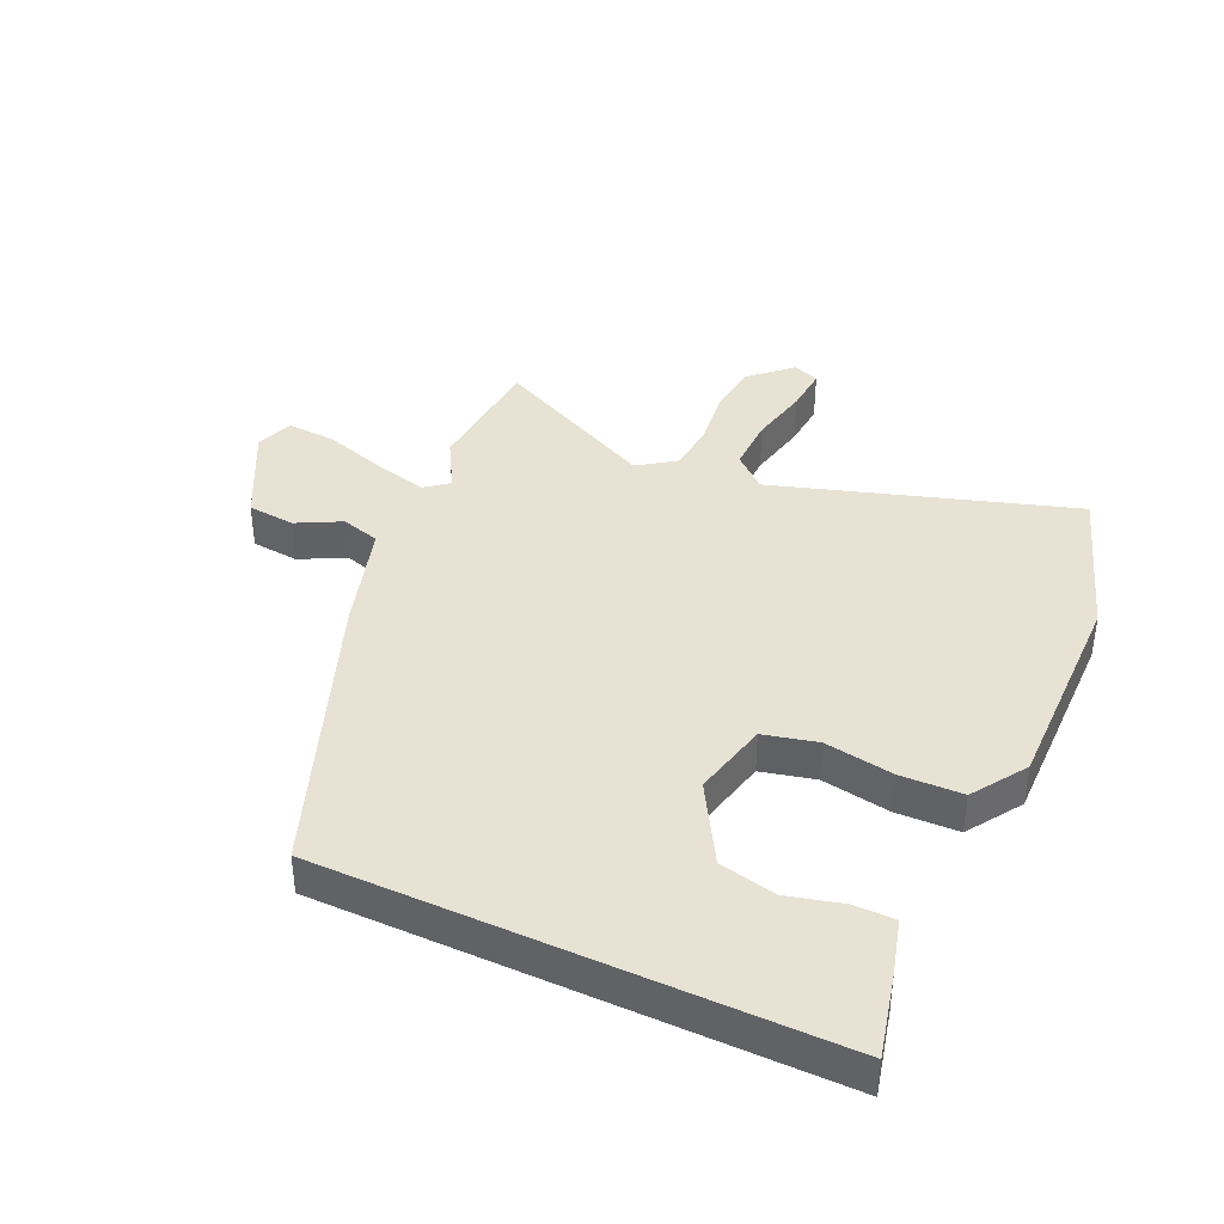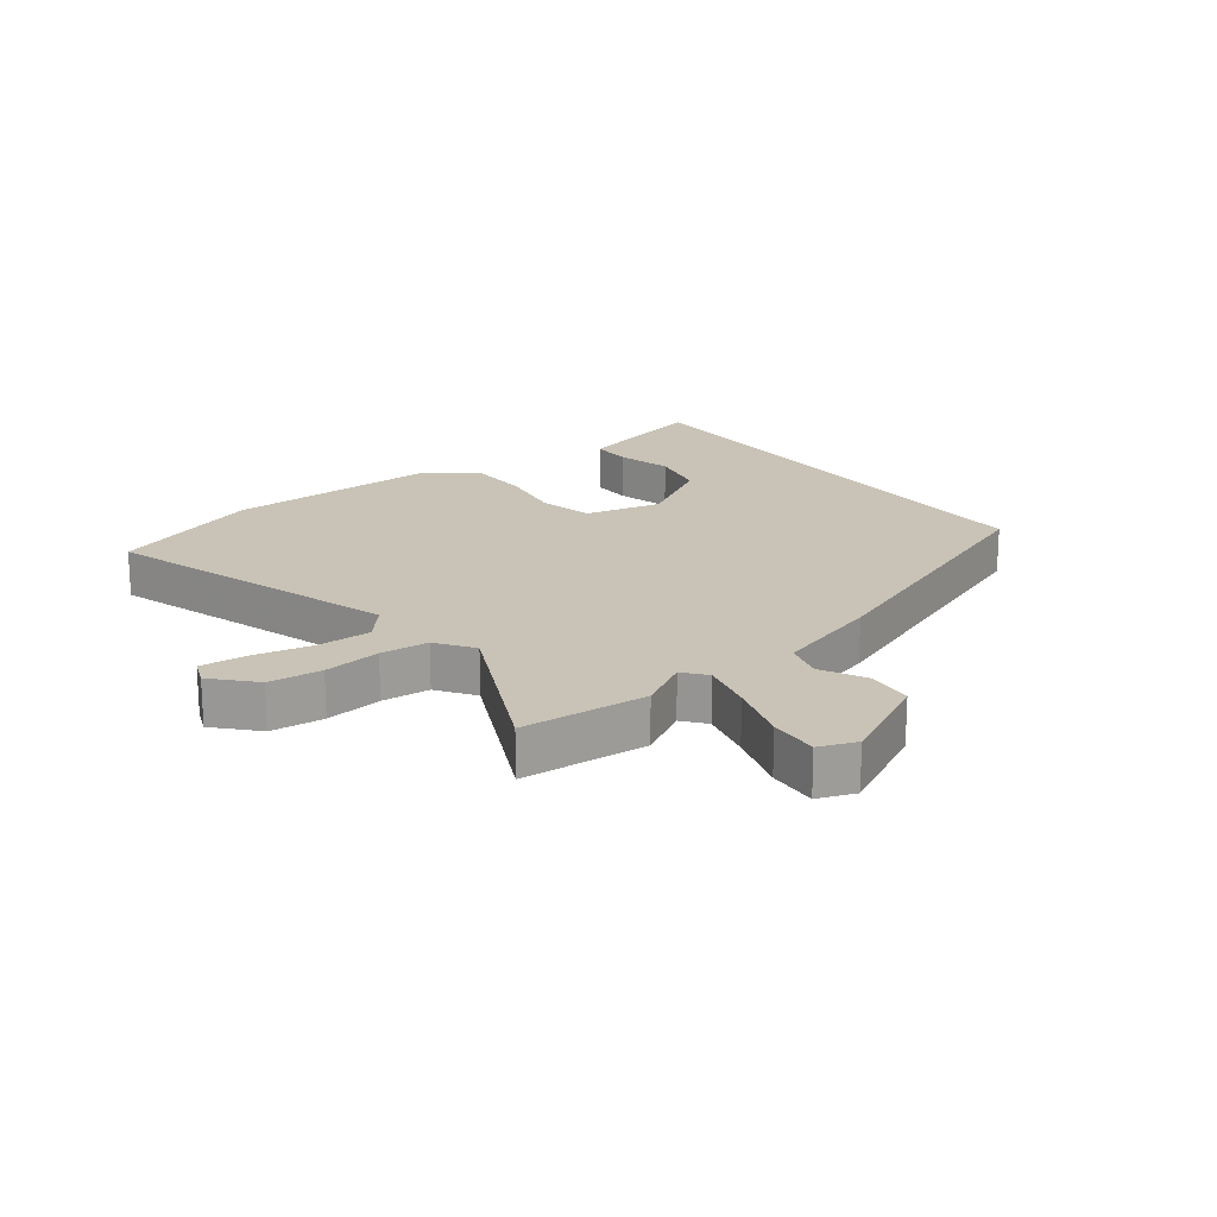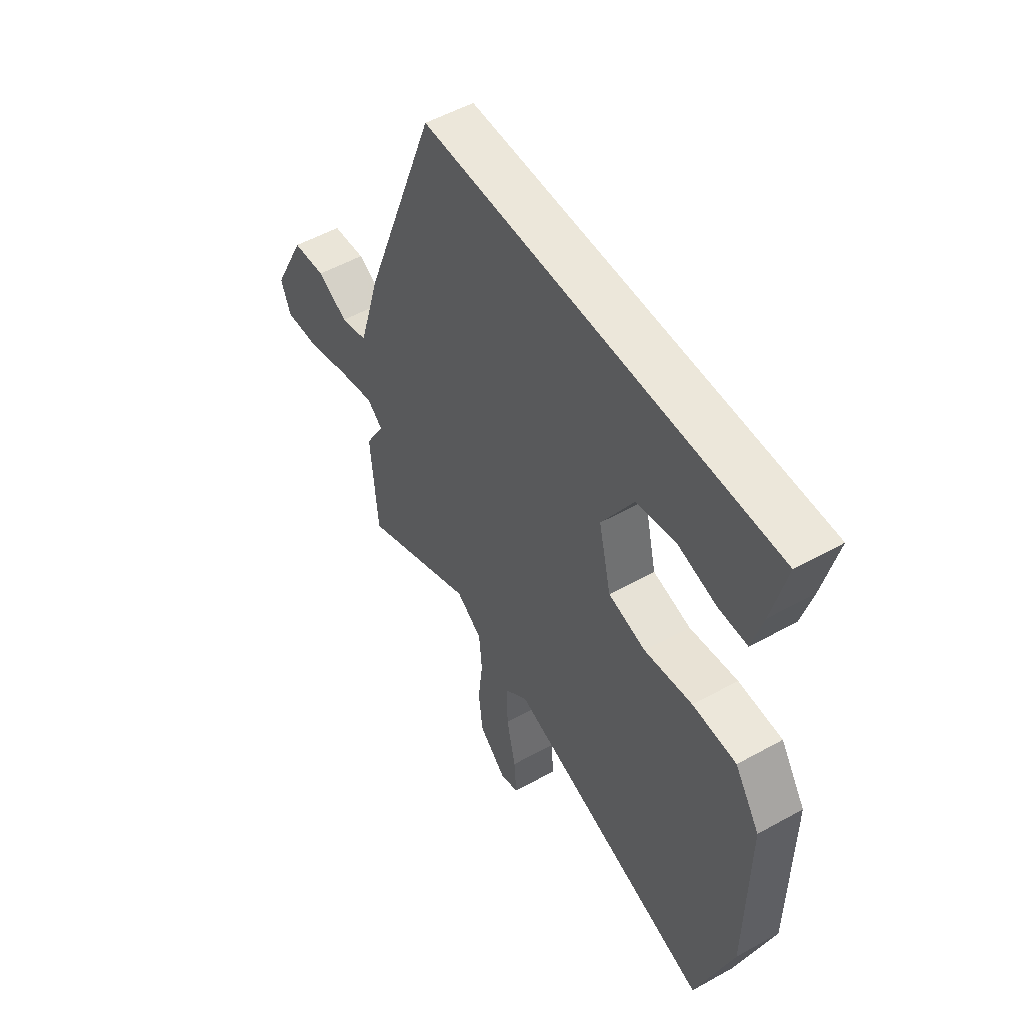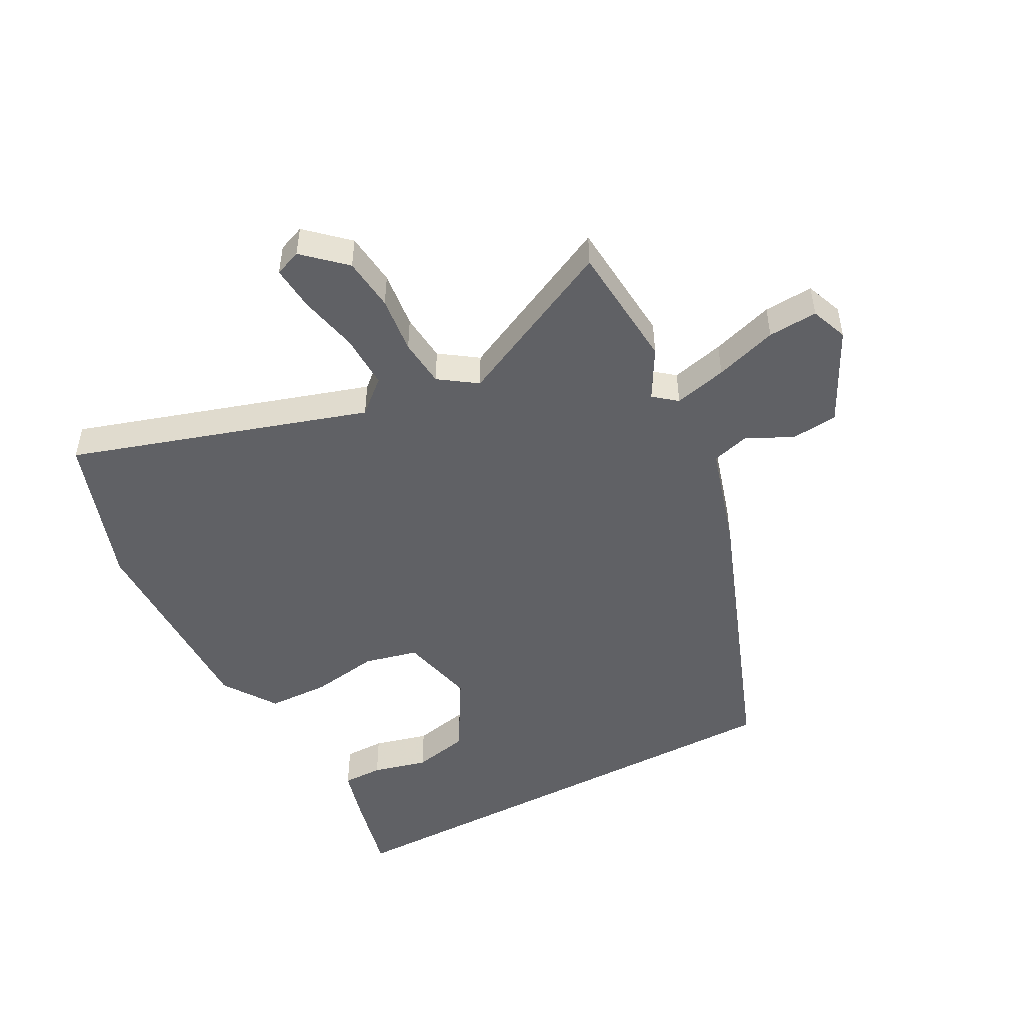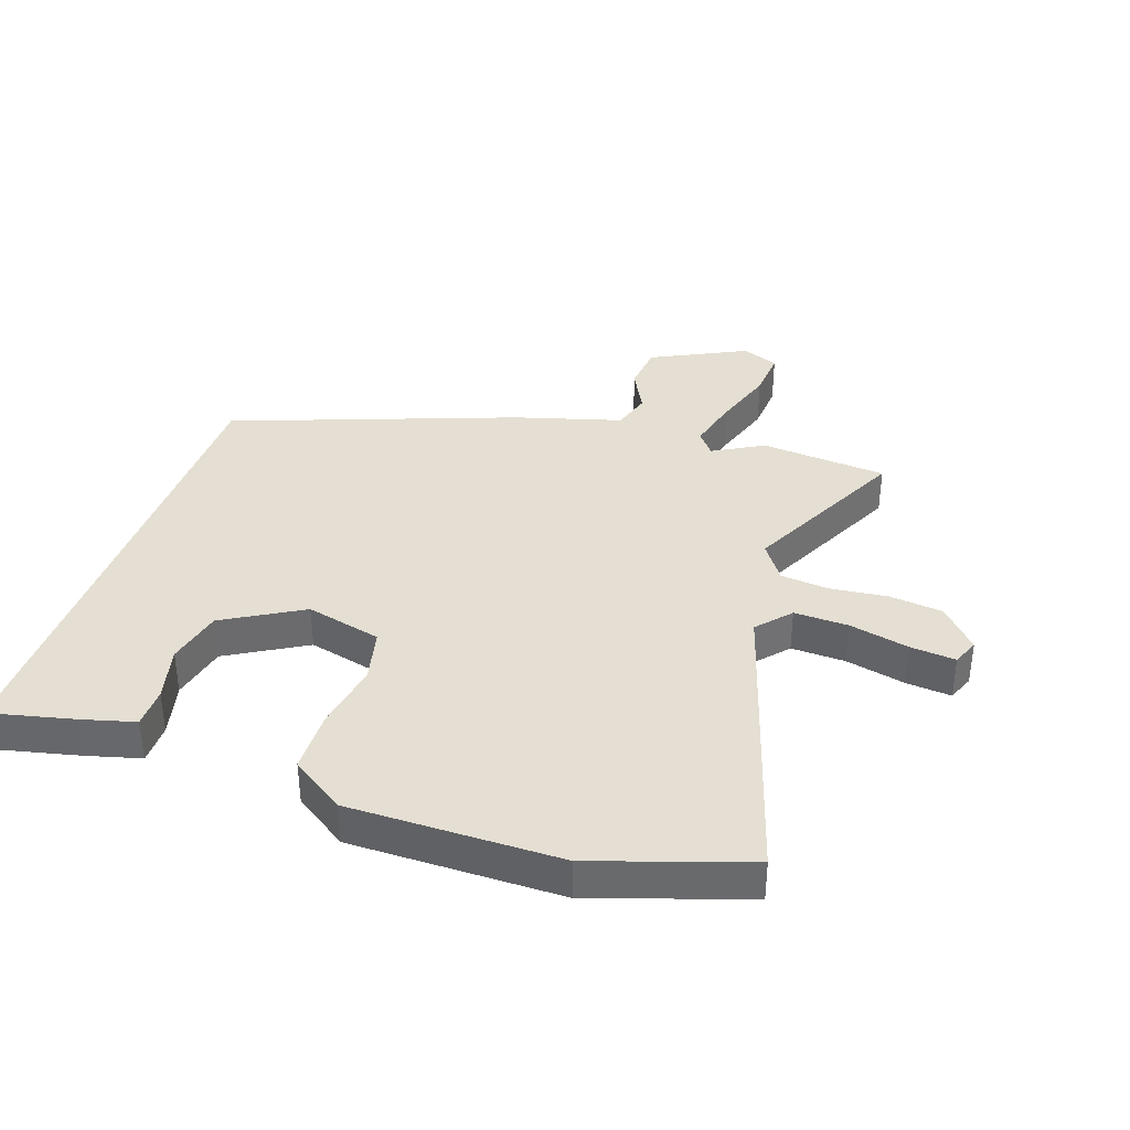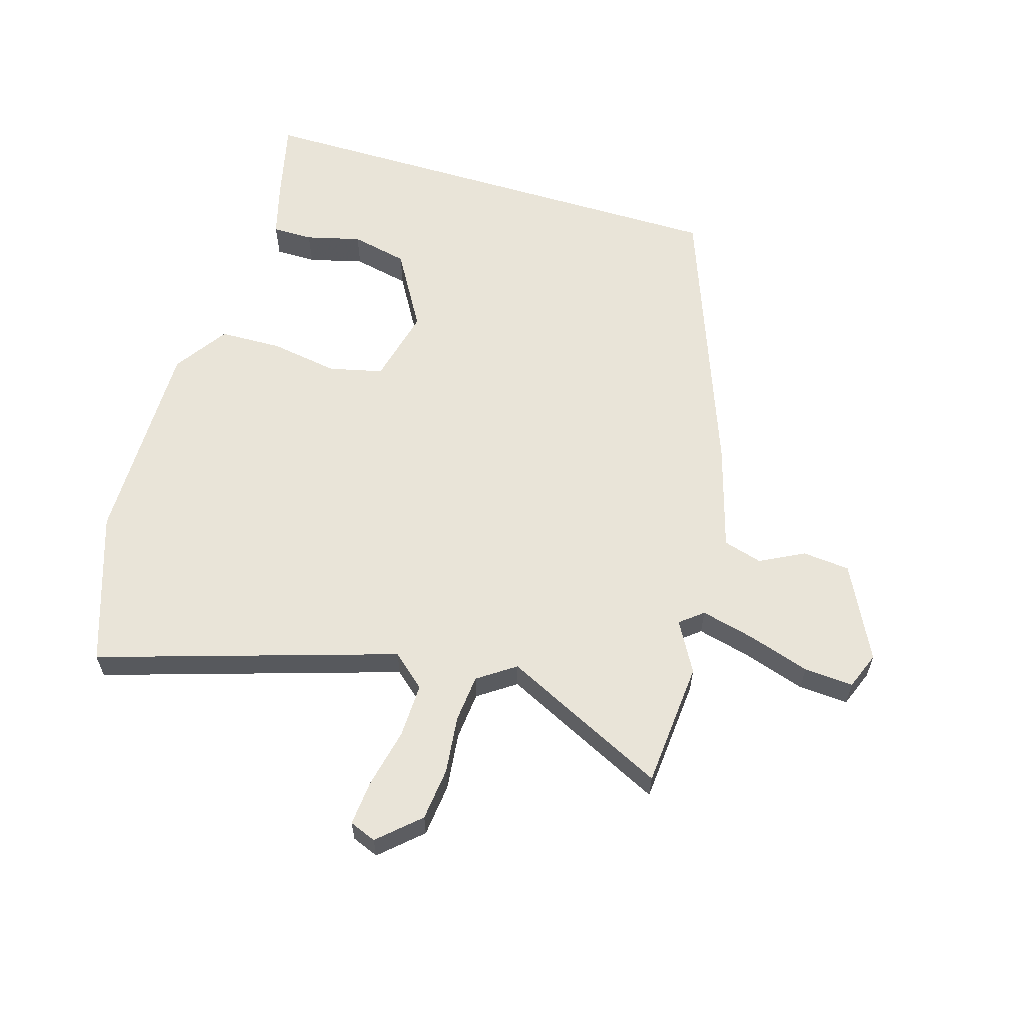
<metadata>
{"format":"obj","ext":"obj","renderer":"f3d","projection":"perspective","resolution":1024,"background":"white","views":[{"elev":39.8,"azim":24.7,"up":"+Y"},{"elev":19.5,"azim":-127.3,"up":"+Y"},{"elev":52.7,"azim":59.1,"up":"+Z"},{"elev":-48.8,"azim":-151.8,"up":"+Y"},{"elev":37.0,"azim":109.3,"up":"+Y"},{"elev":60.3,"azim":-163.0,"up":"+Y"}]}
</metadata>
<code>
v 0.529 0.07 0.5
v 0.497 0.07 0.366
v 0.473 0.07 0.279
v 0.407 0.07 0.279
v 0.318 0.07 0.302
v 0.226 0.07 0.282
v 0.152 0.07 0.156
v 0.181 0.07 0.033
v 0.268 0.07 0.012
v 0.379 0.07 0.03
v 0.48 0.07 0.027
v 0.538 0.07 -0.06
v 0.534 0.07 -0.401
v 0.45 0.07 -0.647
v -0.029 0.07 -0.495
v -0.083 0.07 -0.542
v -0.081 0.07 -0.63
v -0.06 0.07 -0.727
v -0.054 0.07 -0.8
v -0.097 0.07 -0.817
v -0.162 0.07 -0.757
v -0.171 0.07 -0.671
v -0.16 0.07 -0.578
v -0.167 0.07 -0.5
v -0.227 0.07 -0.458
v -0.493 0.07 -0.586
v -0.509 0.07 -0.381
v -0.463 0.07 -0.3
v -0.5 0.07 -0.27
v -0.586 0.07 -0.291
v -0.687 0.07 -0.323
v -0.767 0.07 -0.328
v -0.79 0.07 -0.268
v -0.713 0.07 -0.116
v -0.636 0.07 -0.109
v -0.565 0.07 -0.146
v -0.502 0.07 -0.128
v -0.451 0.07 0.044
v -0.28 0.07 0.5
v 0.529 0 0.5
v 0.497 0 0.366
v 0.473 0 0.279
v 0.407 0 0.279
v 0.318 0 0.302
v 0.226 0 0.282
v 0.152 0 0.156
v 0.181 0 0.033
v 0.268 0 0.012
v 0.379 0 0.03
v 0.48 0 0.027
v 0.538 0 -0.06
v 0.534 0 -0.401
v 0.45 0 -0.647
v -0.029 0 -0.495
v -0.083 0 -0.542
v -0.081 0 -0.63
v -0.06 0 -0.727
v -0.054 0 -0.8
v -0.097 0 -0.817
v -0.162 0 -0.757
v -0.171 0 -0.671
v -0.16 0 -0.578
v -0.167 0 -0.5
v -0.227 0 -0.458
v -0.493 0 -0.586
v -0.509 0 -0.381
v -0.463 0 -0.3
v -0.5 0 -0.27
v -0.586 0 -0.291
v -0.687 0 -0.323
v -0.767 0 -0.328
v -0.79 0 -0.268
v -0.713 0 -0.116
v -0.636 0 -0.109
v -0.565 0 -0.146
v -0.502 0 -0.128
v -0.451 0 0.044
v -0.28 0 0.5
f 37 38 39 1
f 33 34 35 36
f 33 36 37
f 30 31 32 33
f 29 30 33 37
f 28 29 37
f 25 26 27 28
f 25 28 37
f 24 25 37
f 20 21 22 23
f 20 23 24
f 17 18 19 20
f 16 17 20 24
f 15 16 24 37
f 9 10 11 12
f 8 9 12 13
f 2 3 4 5
f 2 5 6
f 1 2 6
f 37 1 6
f 8 13 14 15
f 7 8 15 37
f 6 7 37
f 40 78 77 76
f 75 74 73 72
f 76 75 72
f 72 71 70 69
f 76 72 69 68
f 76 68 67
f 67 66 65 64
f 76 67 64
f 76 64 63
f 62 61 60 59
f 63 62 59
f 59 58 57 56
f 63 59 56 55
f 76 63 55 54
f 51 50 49 48
f 52 51 48 47
f 44 43 42 41
f 45 44 41
f 45 41 40
f 45 40 76
f 54 53 52 47
f 76 54 47 46
f 76 46 45
f 1 40 41 2
f 2 41 42 3
f 3 42 43 4
f 4 43 44 5
f 5 44 45 6
f 6 45 46 7
f 7 46 47 8
f 8 47 48 9
f 9 48 49 10
f 10 49 50 11
f 11 50 51 12
f 12 51 52 13
f 13 52 53 14
f 14 53 54 15
f 15 54 55 16
f 16 55 56 17
f 17 56 57 18
f 18 57 58 19
f 19 58 59 20
f 20 59 60 21
f 21 60 61 22
f 22 61 62 23
f 23 62 63 24
f 24 63 64 25
f 25 64 65 26
f 26 65 66 27
f 27 66 67 28
f 28 67 68 29
f 29 68 69 30
f 30 69 70 31
f 31 70 71 32
f 32 71 72 33
f 33 72 73 34
f 34 73 74 35
f 35 74 75 36
f 36 75 76 37
f 37 76 77 38
f 38 77 78 39
f 39 78 40 1

</code>
